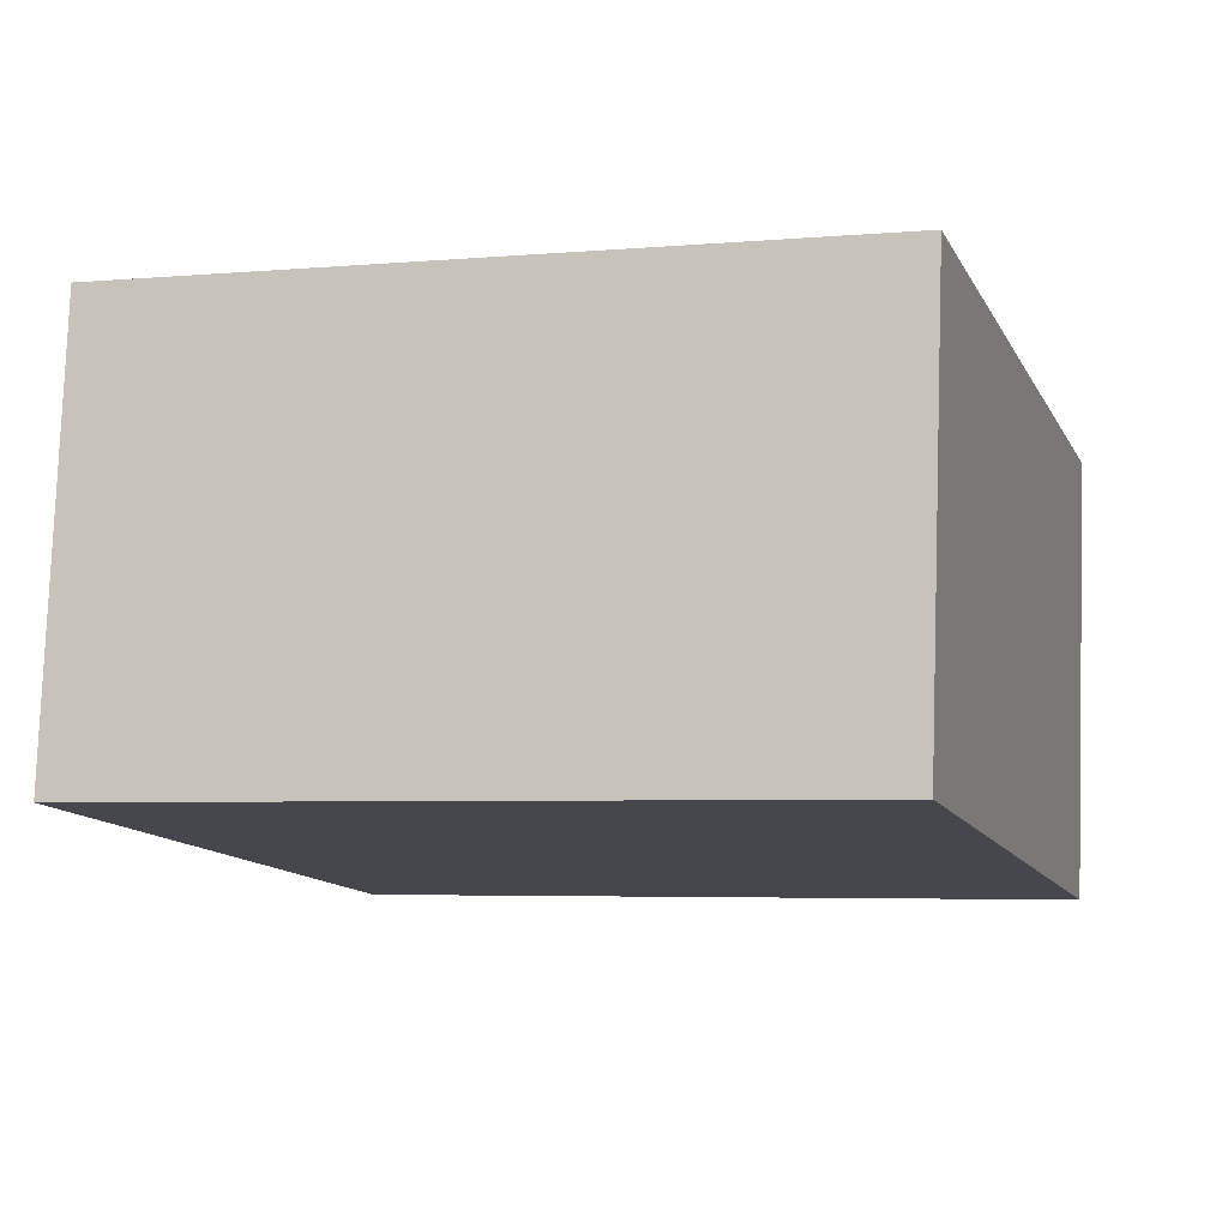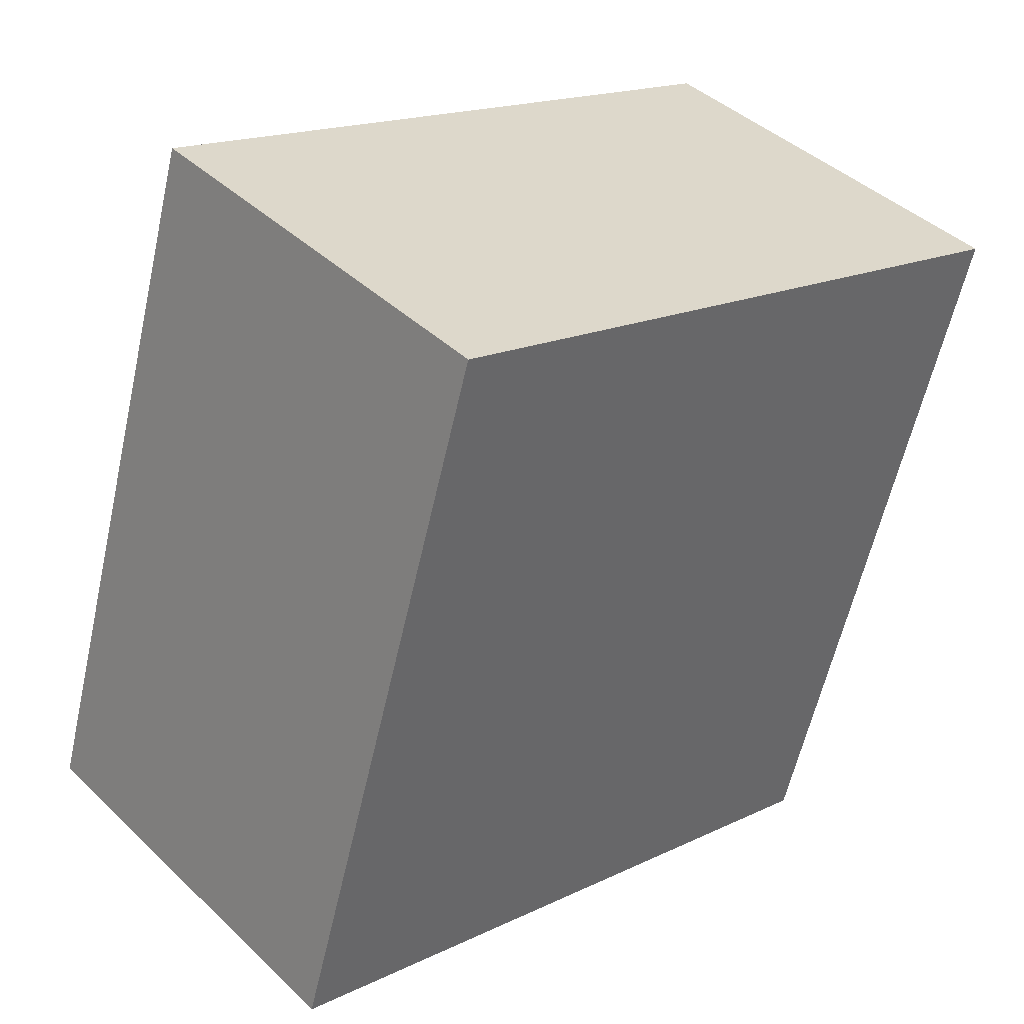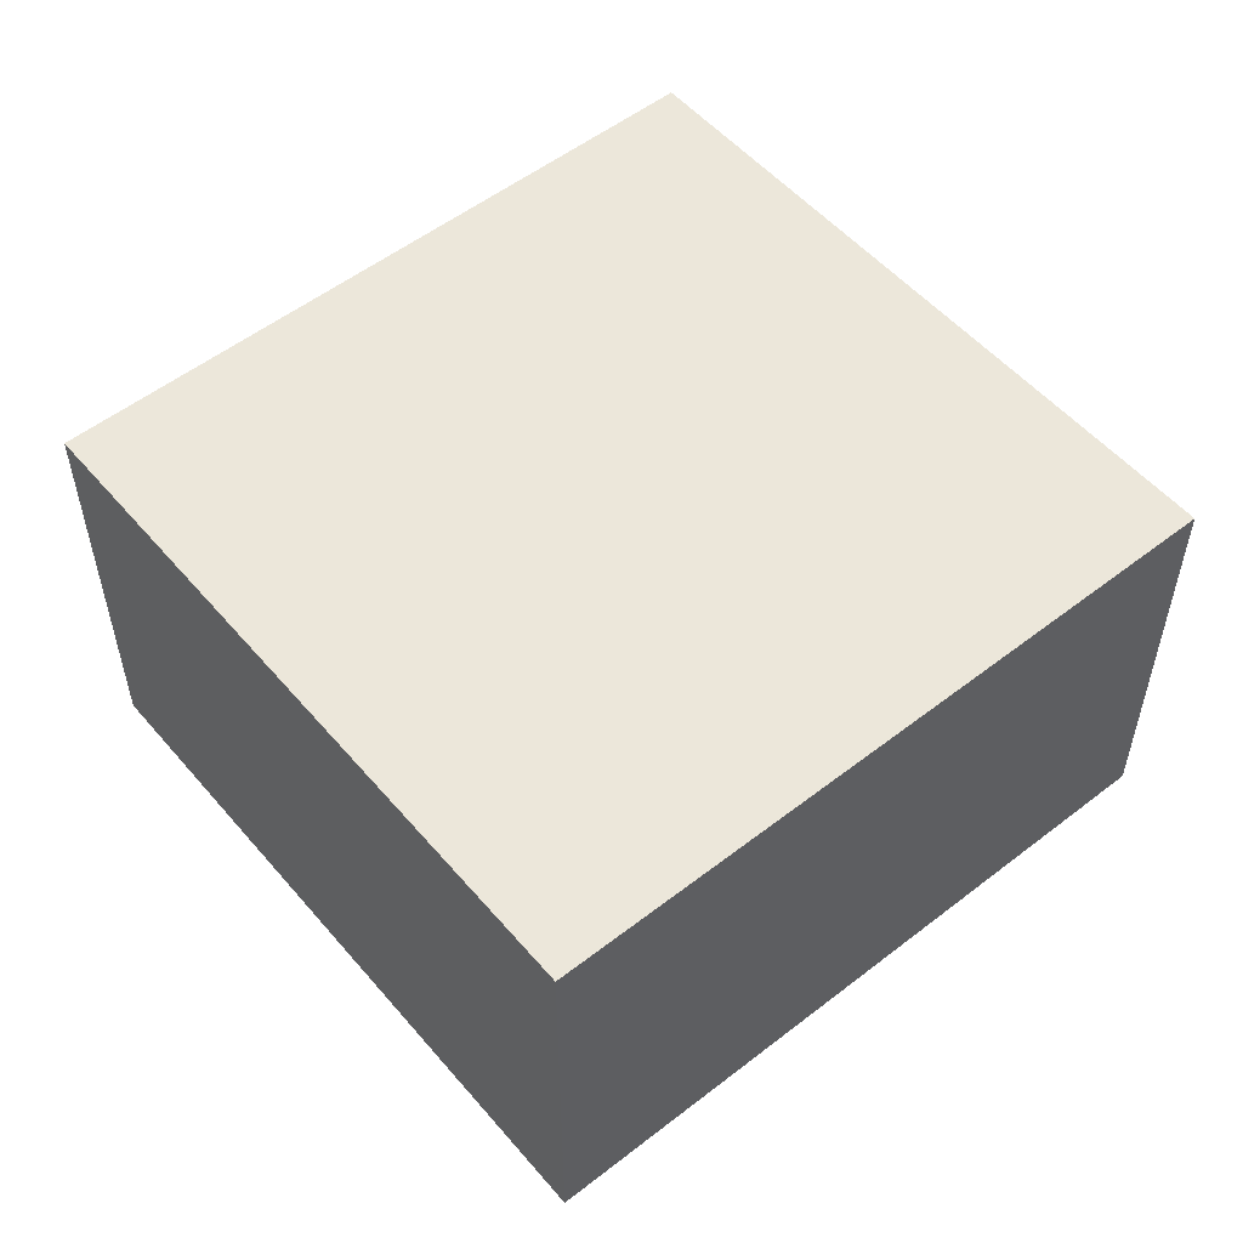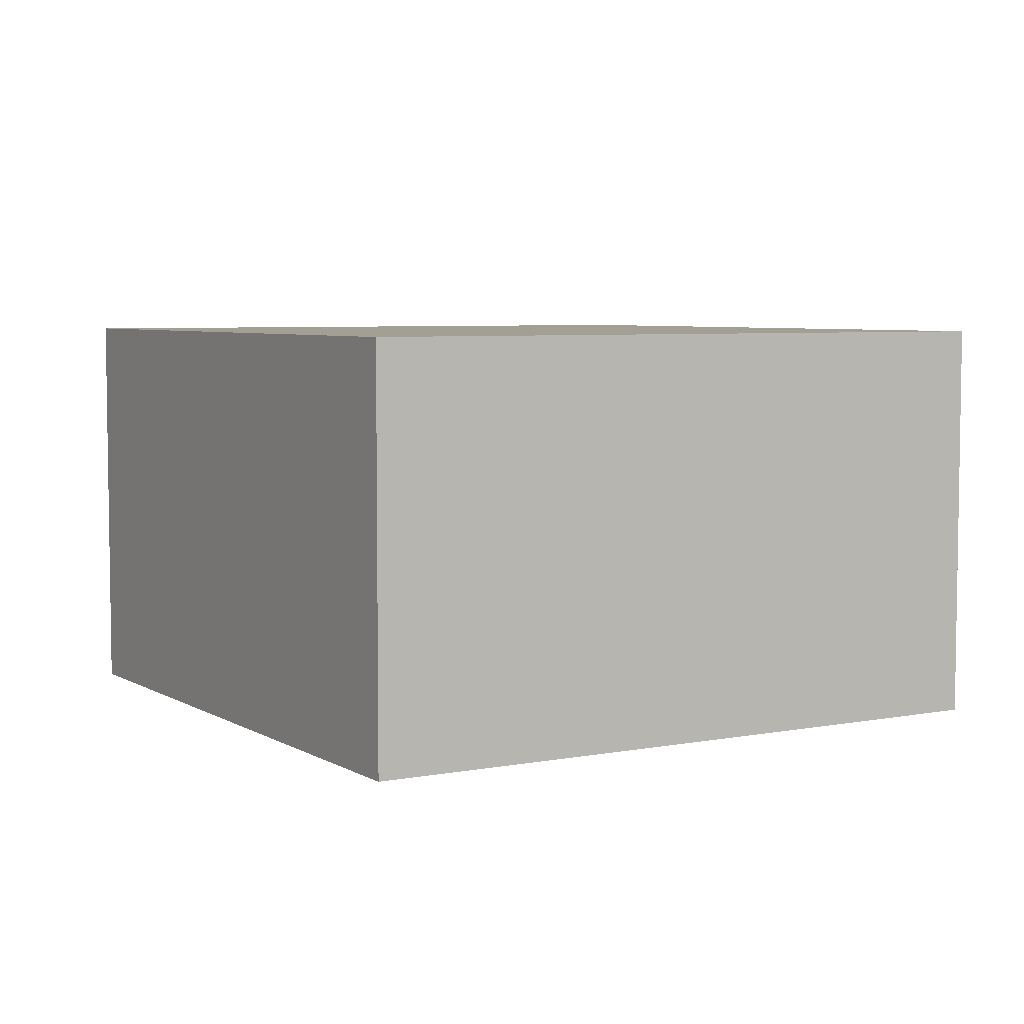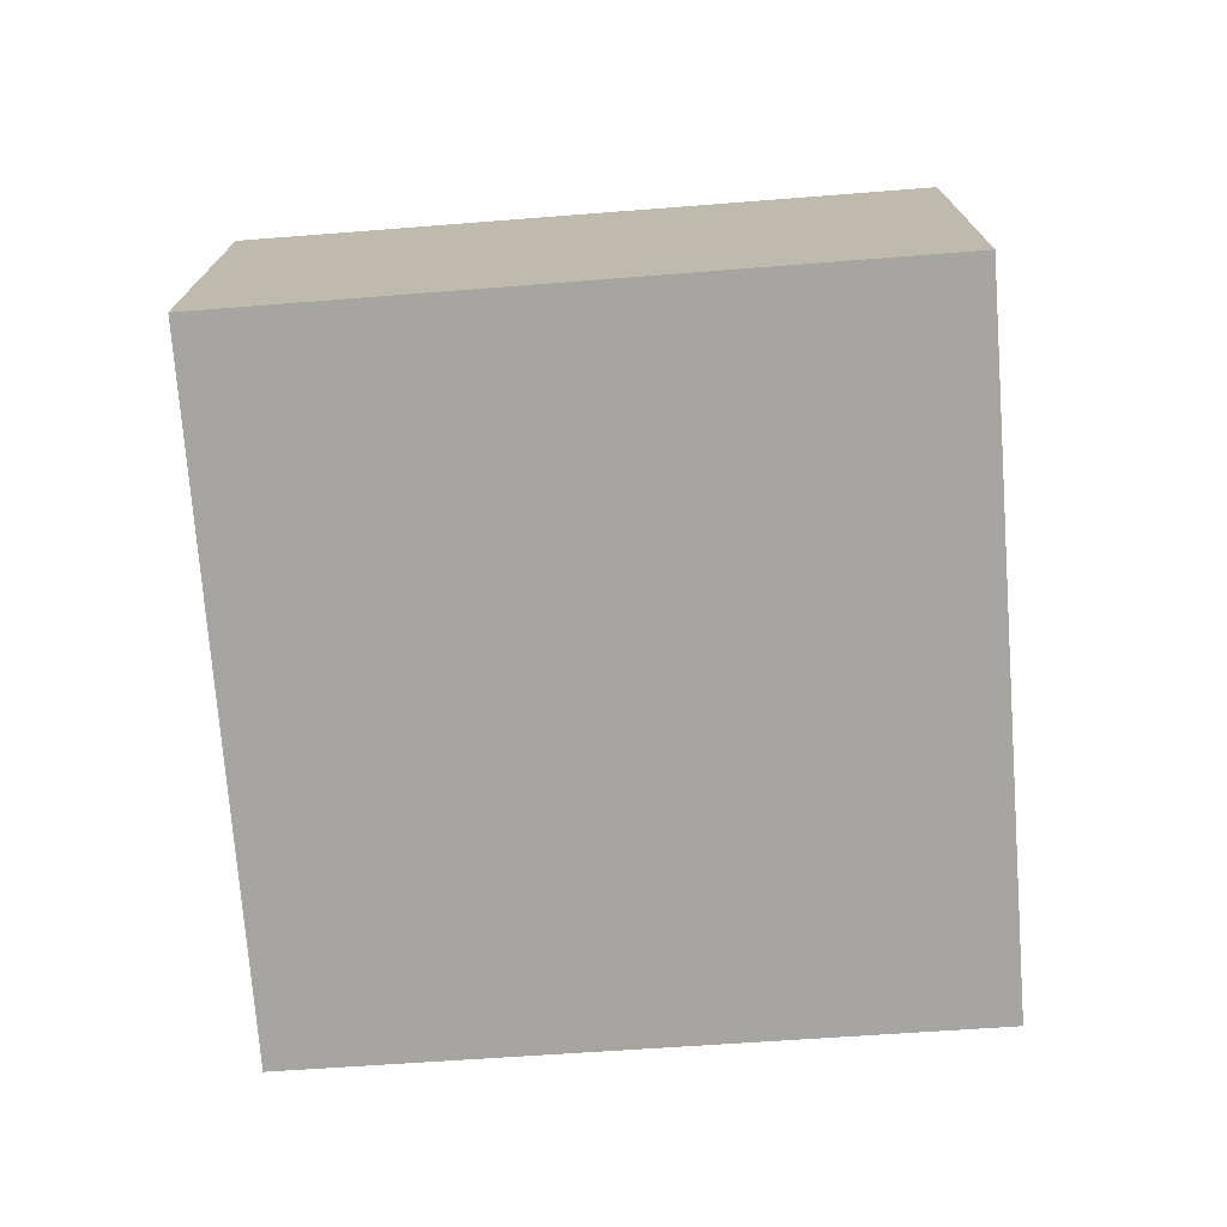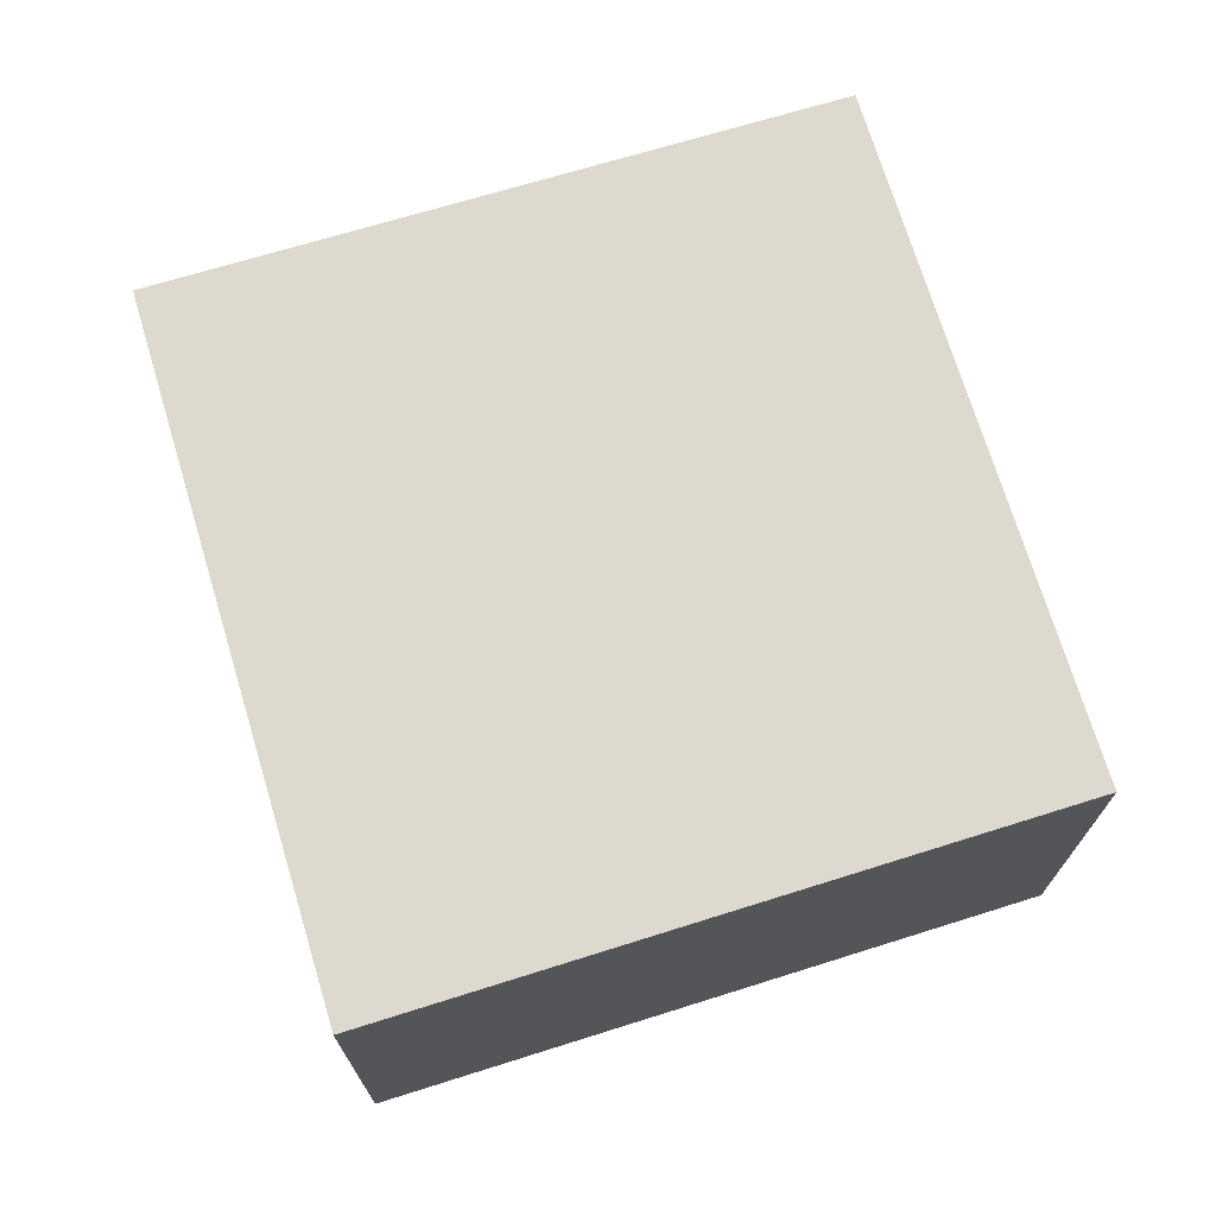
<metadata>
{"format":"obj","ext":"obj","renderer":"f3d","projection":"perspective","resolution":1024,"background":"white","views":[{"elev":79.2,"azim":2.0,"up":"+Z"},{"elev":41.6,"azim":138.7,"up":"+Z"},{"elev":54.1,"azim":33.5,"up":"+Y"},{"elev":5.5,"azim":42.2,"up":"+Y"},{"elev":-73.7,"azim":-12.6,"up":"+Y"},{"elev":71.5,"azim":146.2,"up":"+Y"}]}
</metadata>
<code>
v  2.939 1.827 0.897
v  0.907 1.827 -2.971
v  0 1.827 1.119e-16
v  3.855 1.827 -2.104
v  0 0 0
v  2.939 -5.493e-17 0.897
v  3.855 1.288e-16 -2.104
v  0.907 1.819e-16 -2.971
g defaultobject
f 1 2 3
f 2 1 4
f 5 1 3
f 1 5 6
f 6 4 1
f 4 6 7
f 7 2 4
f 2 7 8
f 8 3 2
f 3 8 5
f 8 6 5
f 6 8 7

</code>
